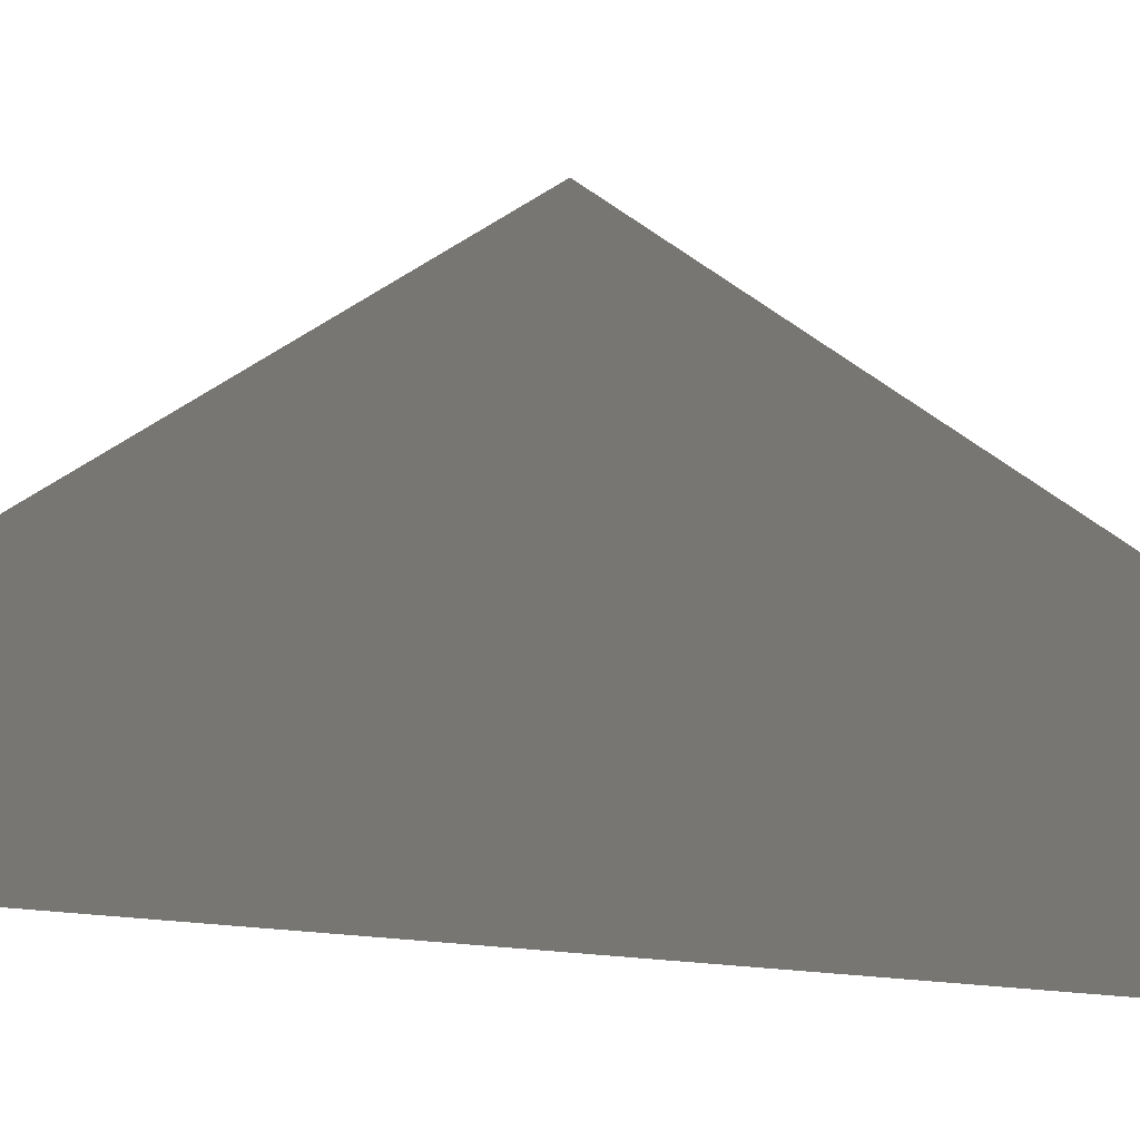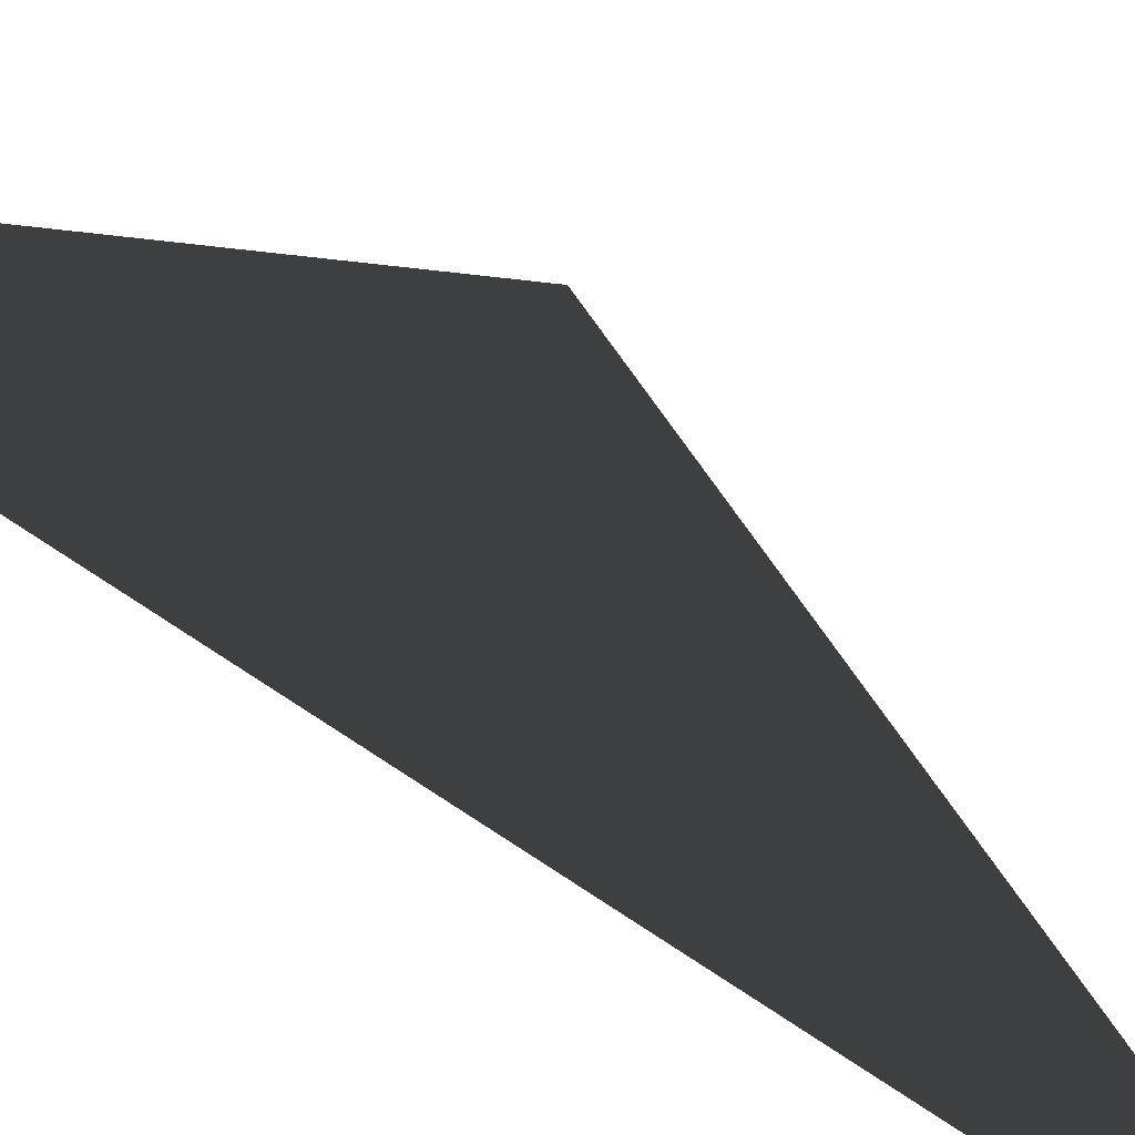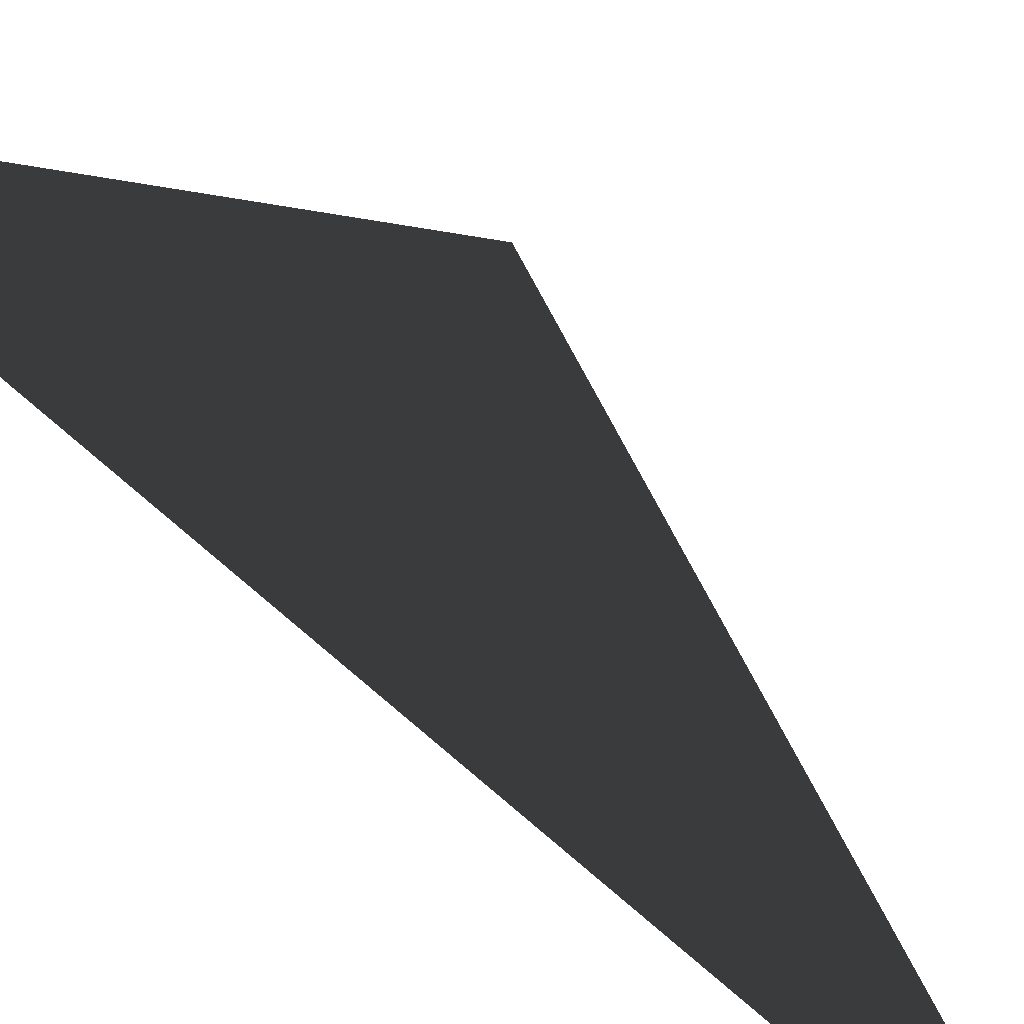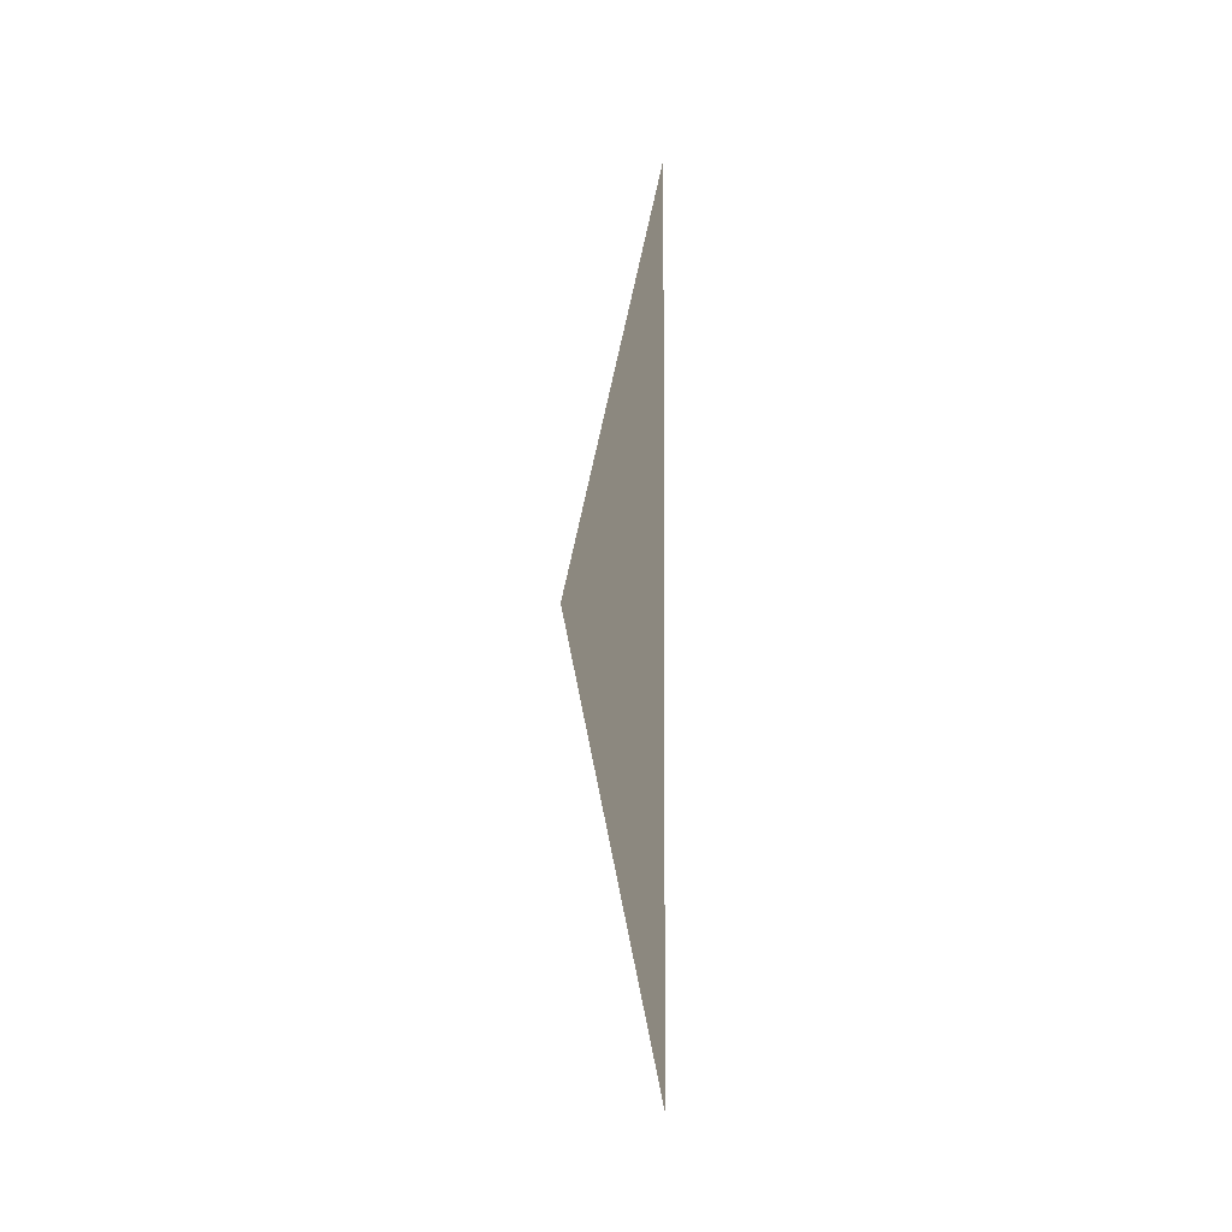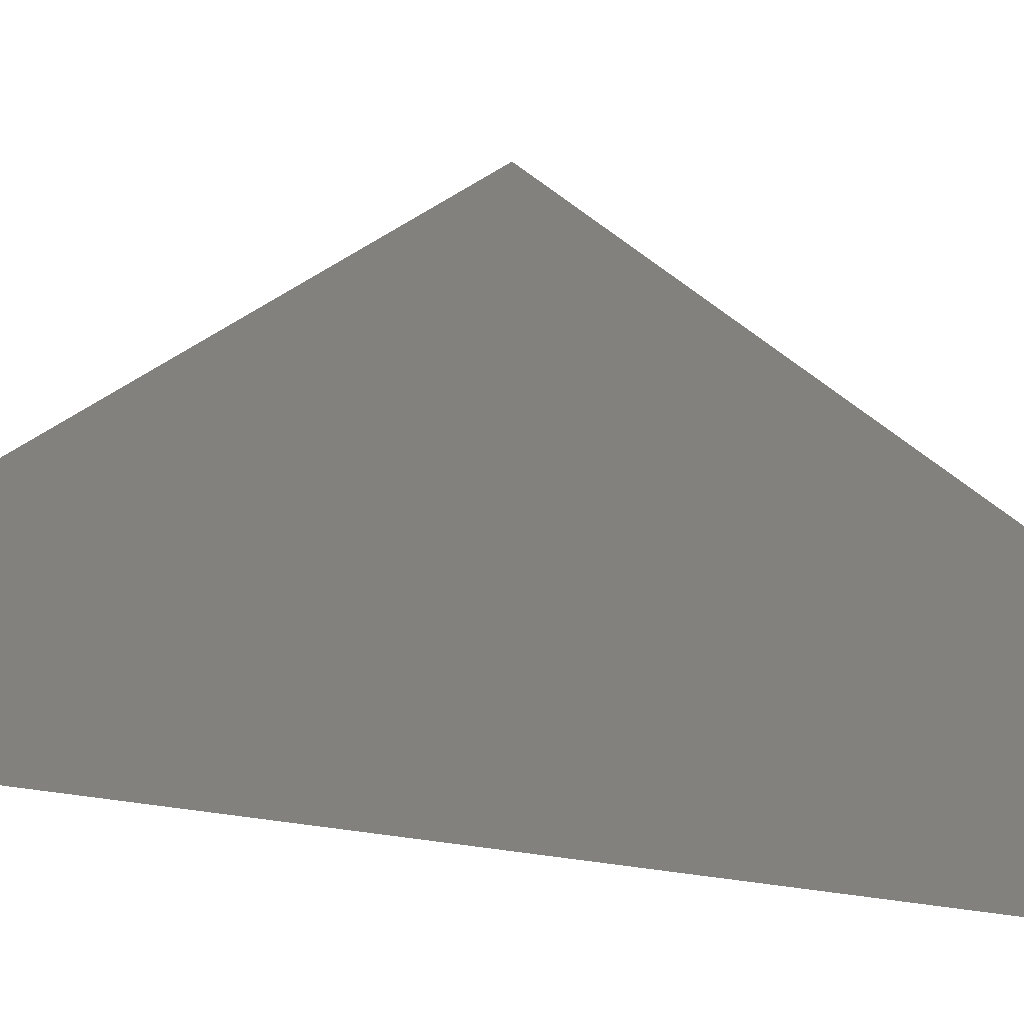
<metadata>
{"format":"obj","ext":"obj","renderer":"f3d","projection":"perspective","resolution":1024,"background":"white","views":[{"elev":10.1,"azim":-72.1,"up":"+Y"},{"elev":-40.9,"azim":-136.5,"up":"+Y"},{"elev":-37.2,"azim":33.5,"up":"+Y"},{"elev":-4.8,"azim":-160.2,"up":"+Z"},{"elev":12.8,"azim":113.9,"up":"+Y"}]}
</metadata>
<code>
v -0.2 2.5 9
v -0.2 5.3 4.5
v -0.2 2.621 9
v -0.2 2.621 6.248e-06
v -0.2 2.5 1.595e-05
v -0.2 2.5 -0.2031
v -0.2 2.5 9.203
g roof01_9m_endL_A_10307_814
f 1 3 2
f 1 2 4
f 1 4 5
f 4 6 5
f 1 7 3

</code>
